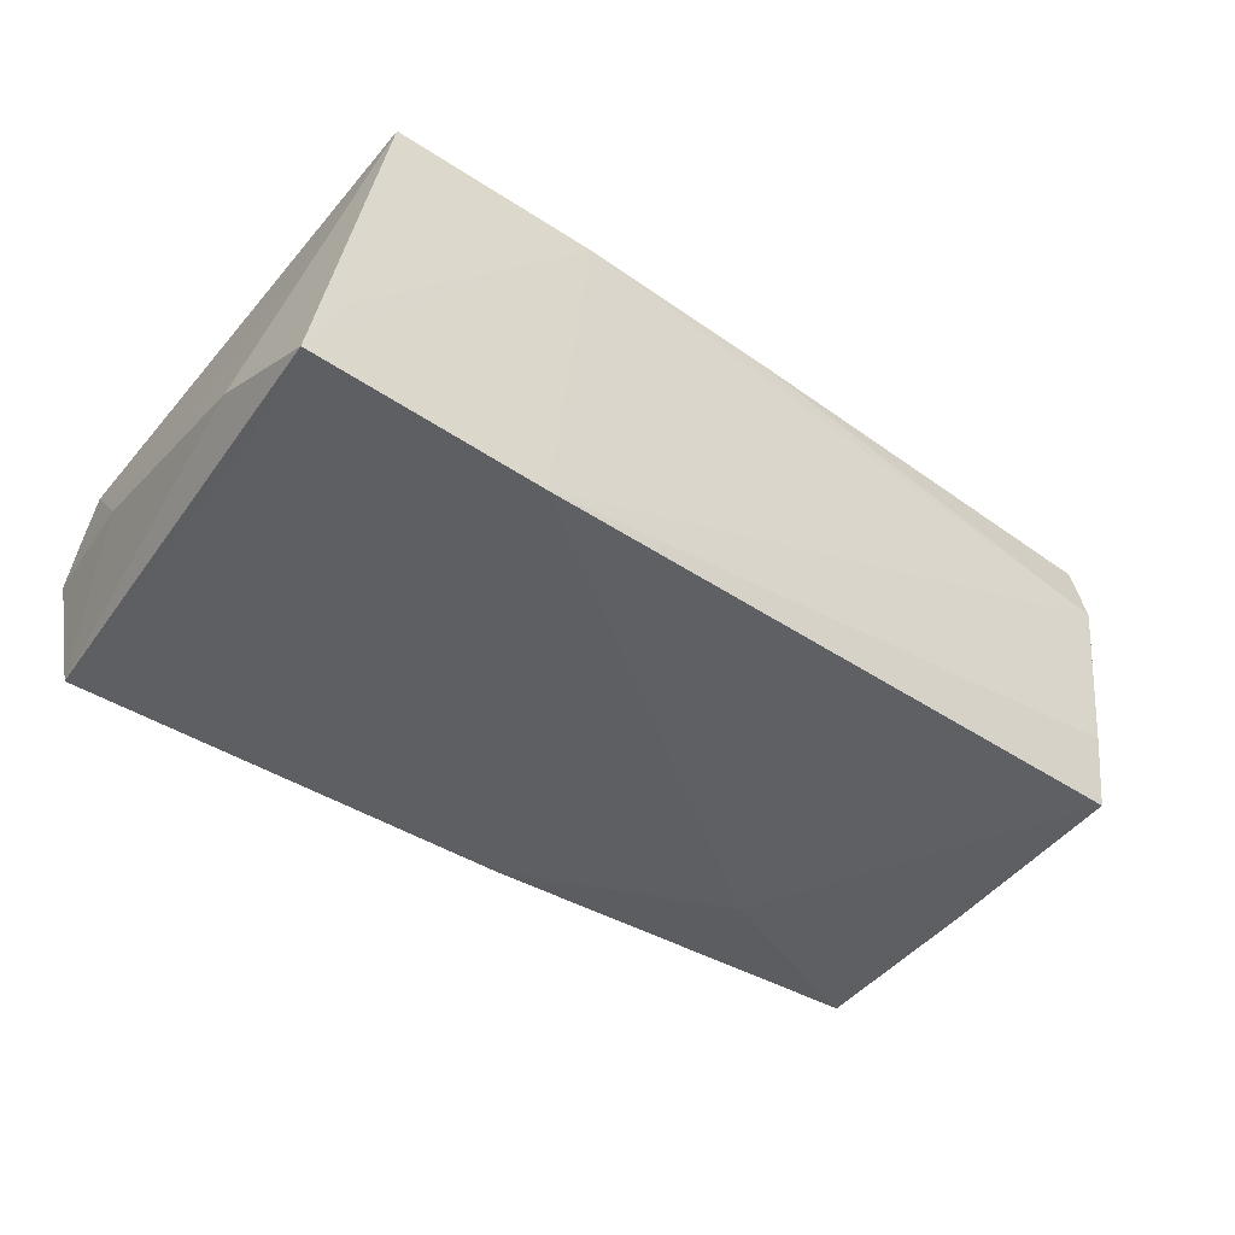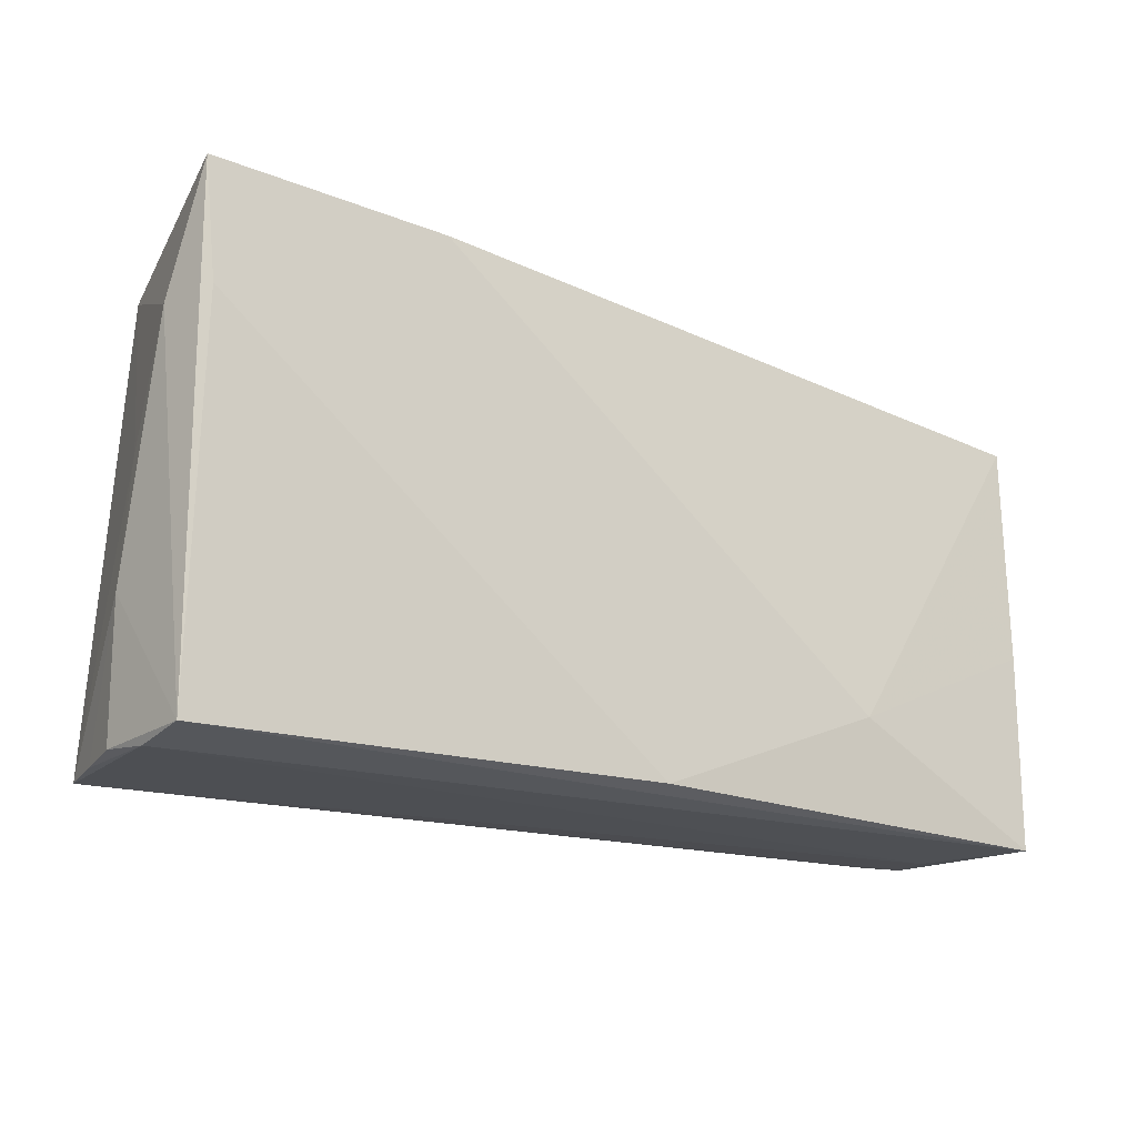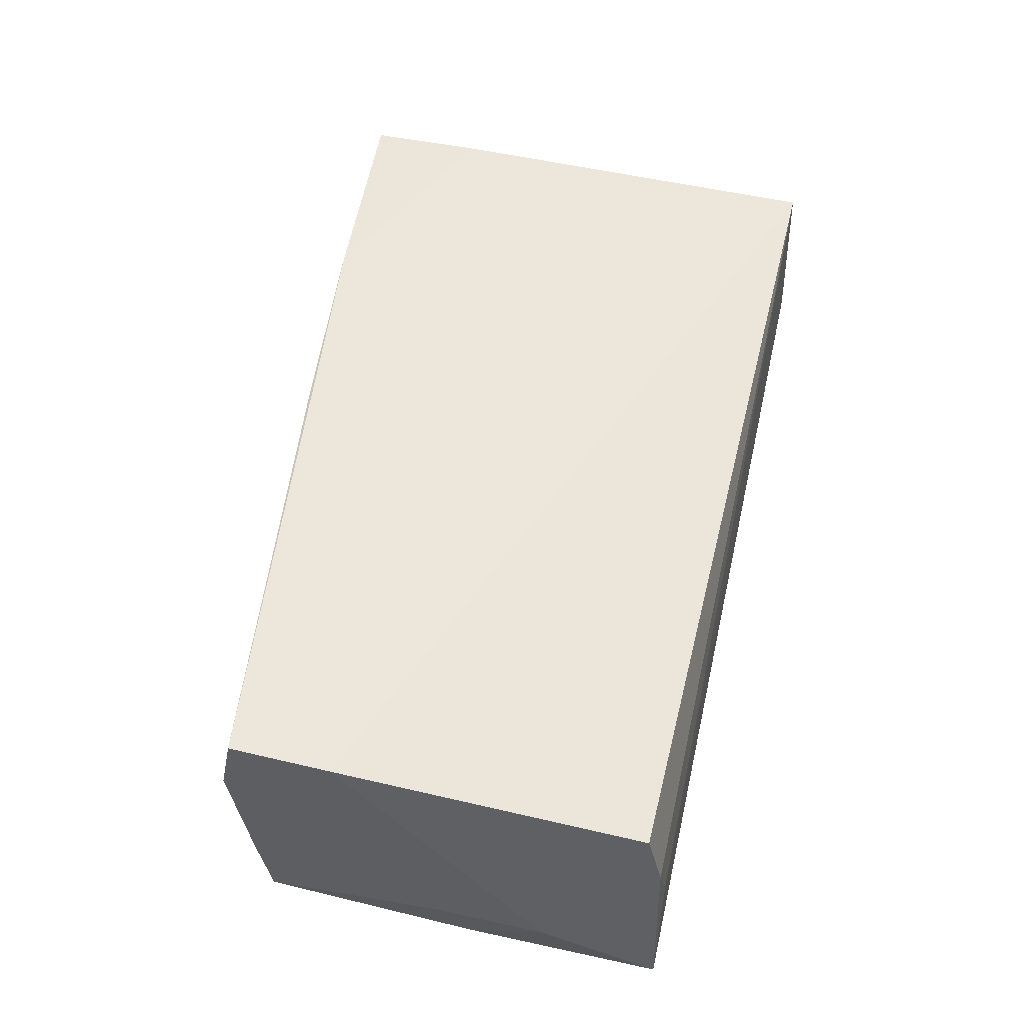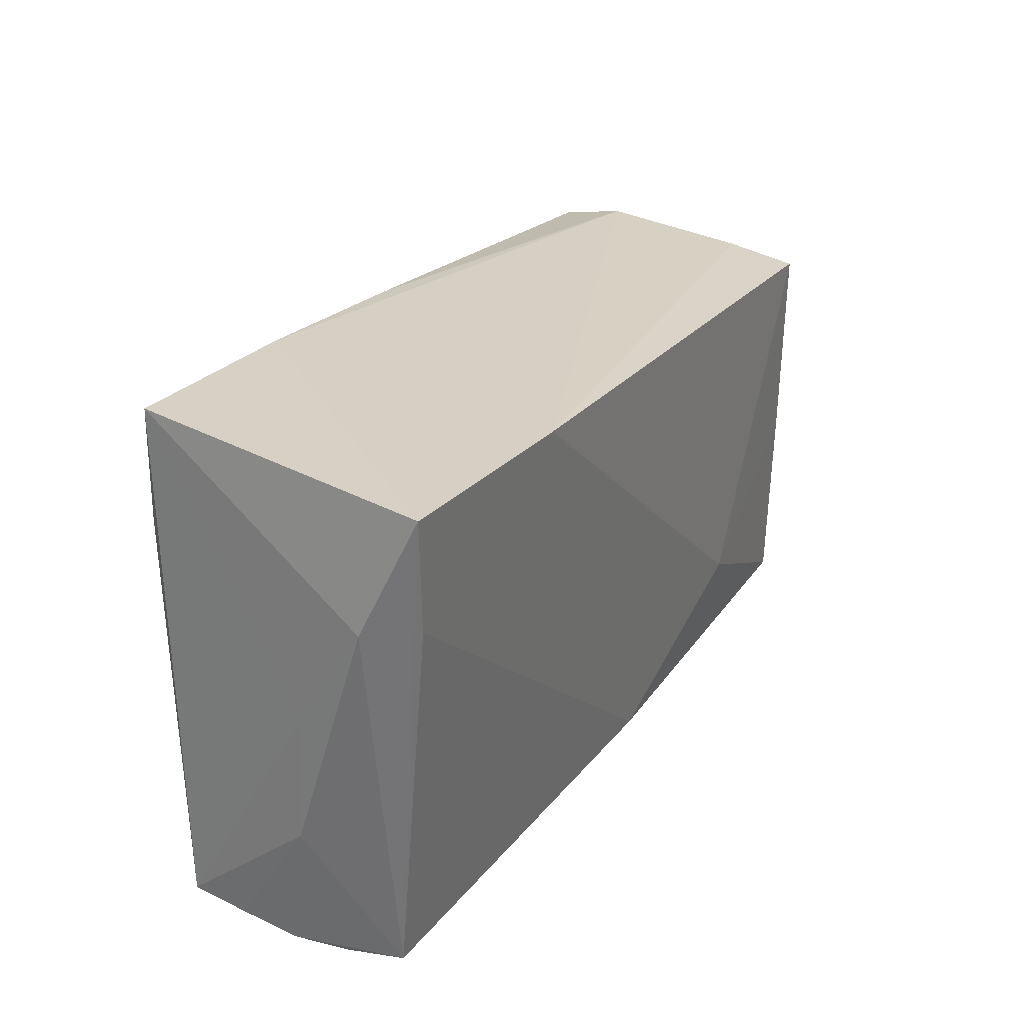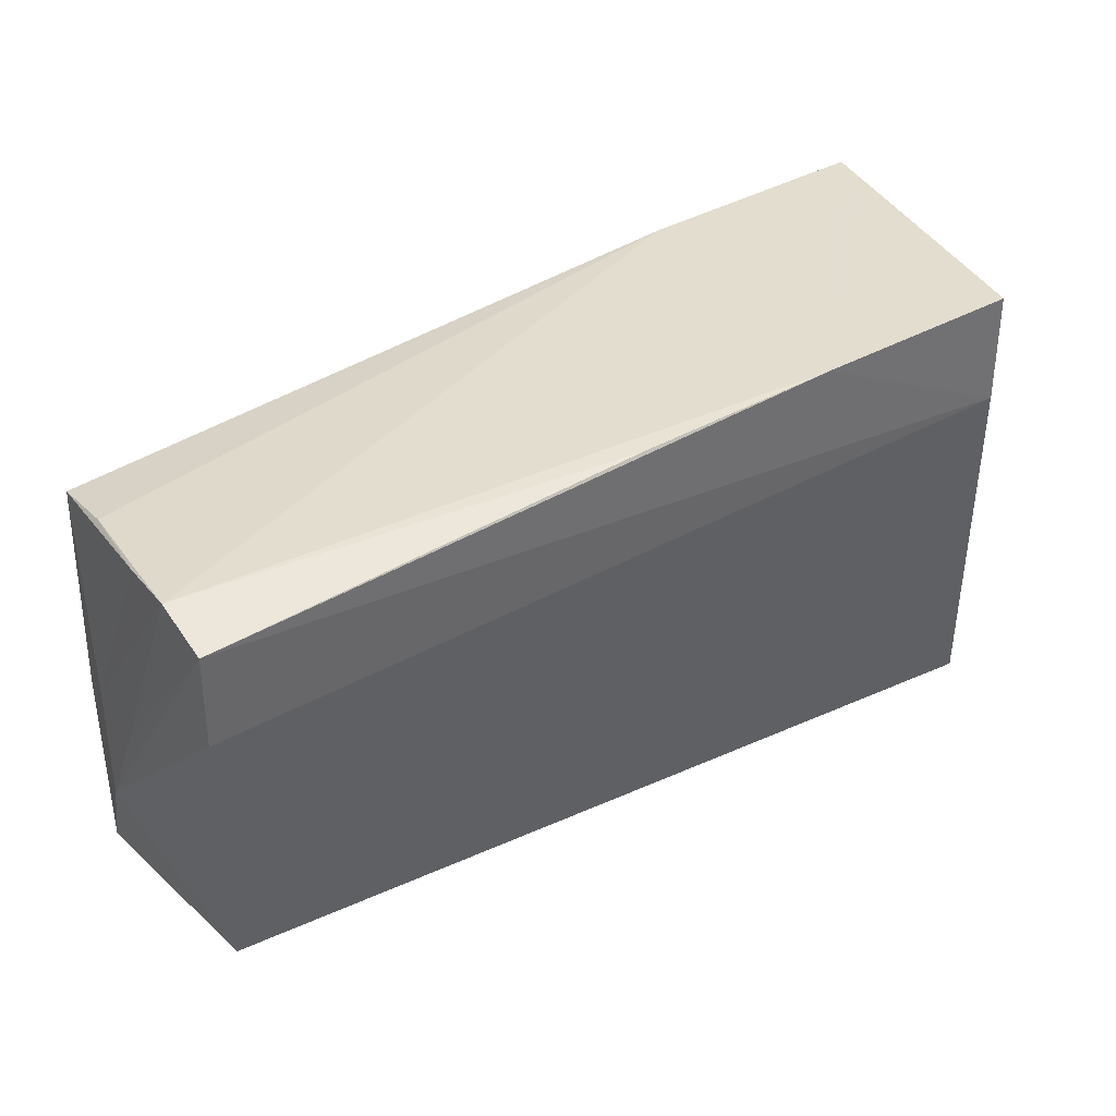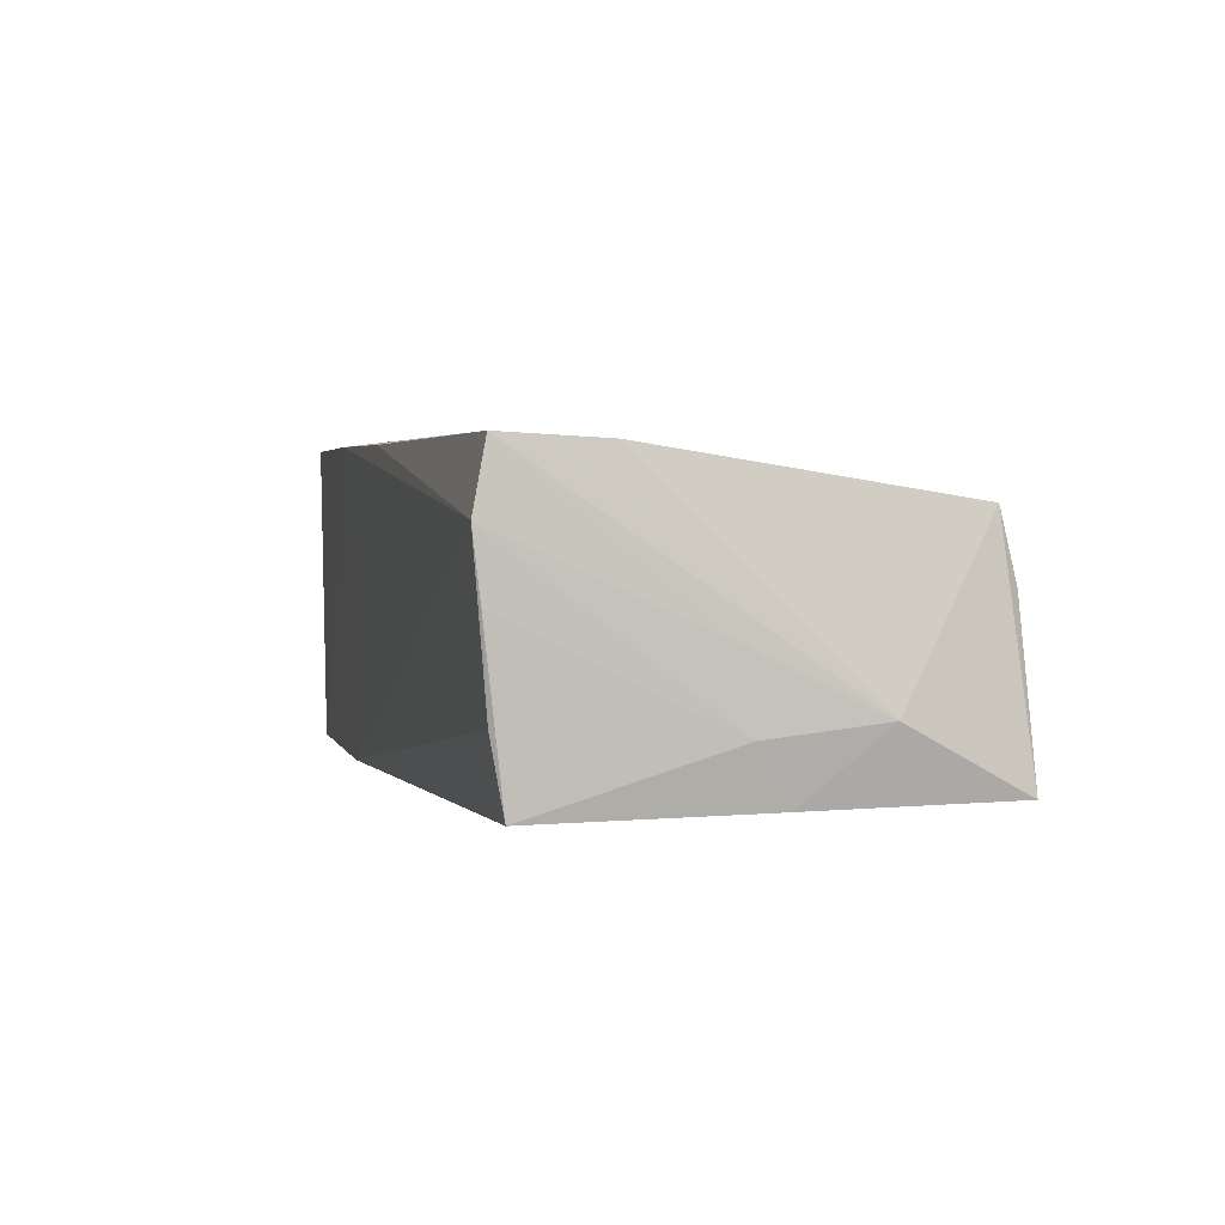
<metadata>
{"format":"obj","ext":"obj","renderer":"f3d","projection":"perspective","resolution":1024,"background":"white","views":[{"elev":-43.9,"azim":146.0,"up":"+Z"},{"elev":-20.0,"azim":149.4,"up":"+Y"},{"elev":54.3,"azim":-77.1,"up":"+Z"},{"elev":28.3,"azim":118.3,"up":"+Y"},{"elev":37.3,"azim":-31.9,"up":"+Y"},{"elev":2.7,"azim":-100.5,"up":"+Z"}]}
</metadata>
<code>
v -0.05188 -0.02862 0.004633
v -0.002445 0.0274 0.01908
v -0.0559 -0.002235 -0.000621
v -0.0499 -0.02925 -0.002045
v -0.05383 0.02012 -0.01629
v -0.05183 -0.02675 0.01264
v 0.05251 -0.02881 -0.0006934
v 0.05273 0.002206 -0.003293
v 0.05092 -0.02955 -0.006554
v -0.05394 0.009723 0.01836
v 0.05349 -0.01297 -0.002892
v 0.05166 -0.02883 0.007088
v -0.05485 -0.006062 -0.01556
v 0.02136 0.02952 0.01946
v -0.054 0.02172 0.01901
v 0.0484 0.03012 -0.009659
v 0.02483 0.02799 -0.01894
v -0.05424 0.02231 0.003289
v -0.05515 -0.02955 -0.01494
v -0.05671 -0.01565 -0.007215
v 0.05065 0.01615 -0.01763
v -0.05426 0.02322 0.01106
v -0.05597 -0.002388 -0.008861
v 0.05363 0.01554 -0.01175
v 0.0508 -0.0287 0.01455
v -0.031 -0.01726 -0.01713
v 0.04603 0.03097 0.01946
v 0.05007 -0.0286 -0.01358
v 0.05245 0.03005 -0.01847
v -0.004362 -0.02826 -0.0161
v 0.04629 0.01749 0.01946
v -0.05355 0.02165 -0.007606
f 24 11 28
f 1 25 6
f 15 3 20
f 24 28 29
f 29 27 24
f 29 16 27
f 20 3 23
f 9 28 7
f 7 28 11
f 8 11 24
f 8 25 11
f 24 27 8
f 27 25 8
f 31 25 27
f 3 15 22
f 22 23 3
f 21 29 28
f 32 22 17
f 20 23 13
f 19 28 9
f 19 13 26
f 19 6 20
f 19 1 6
f 20 13 19
f 11 25 12
f 12 7 11
f 12 25 9
f 9 7 12
f 25 31 10
f 10 31 15
f 6 25 10
f 20 6 10
f 10 15 20
f 18 22 32
f 23 22 18
f 2 22 15
f 32 17 5
f 5 17 26
f 5 18 32
f 23 18 5
f 5 13 23
f 26 13 5
f 30 19 26
f 28 19 30
f 30 21 28
f 26 17 30
f 29 21 30
f 30 17 29
f 9 25 4
f 4 19 9
f 25 1 4
f 1 19 4
f 14 2 15
f 14 31 27
f 15 31 14
f 27 16 14
f 22 2 14
f 14 17 22
f 16 29 14
f 29 17 14

</code>
